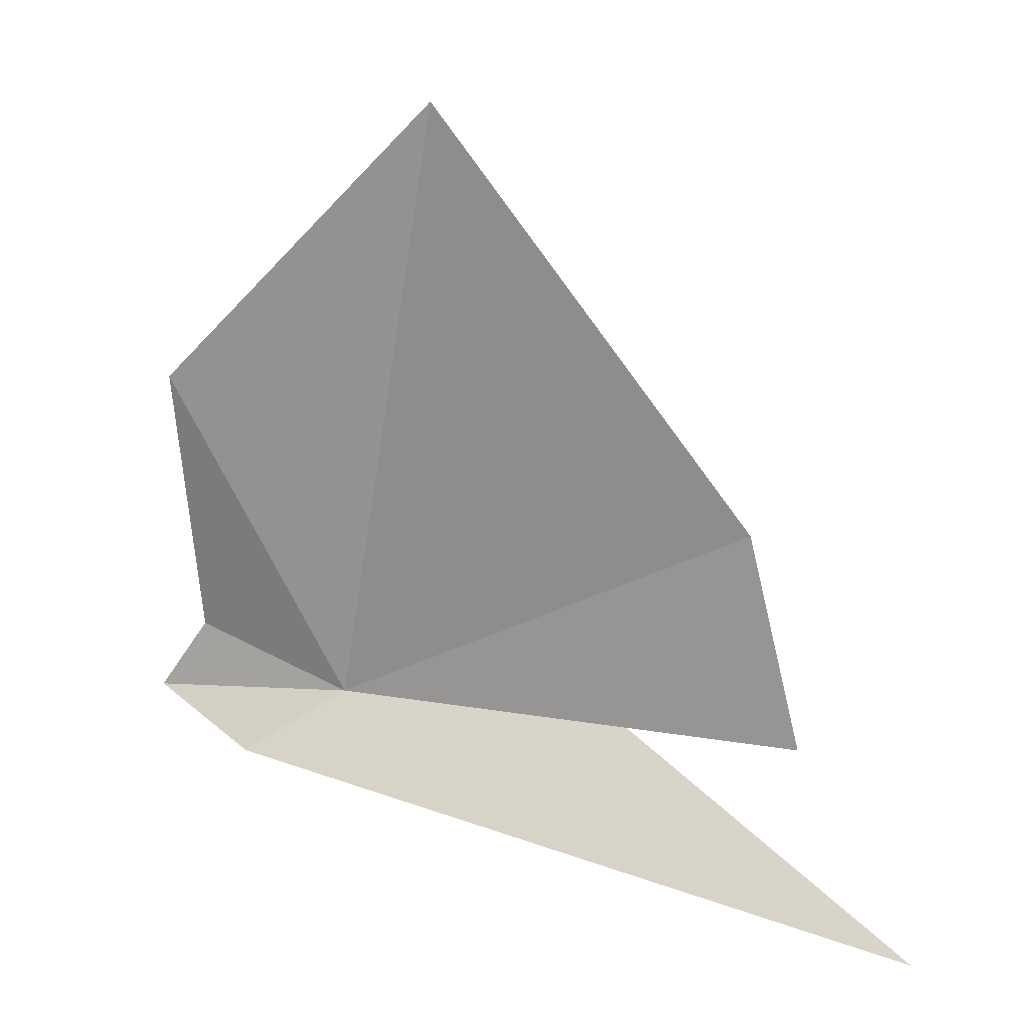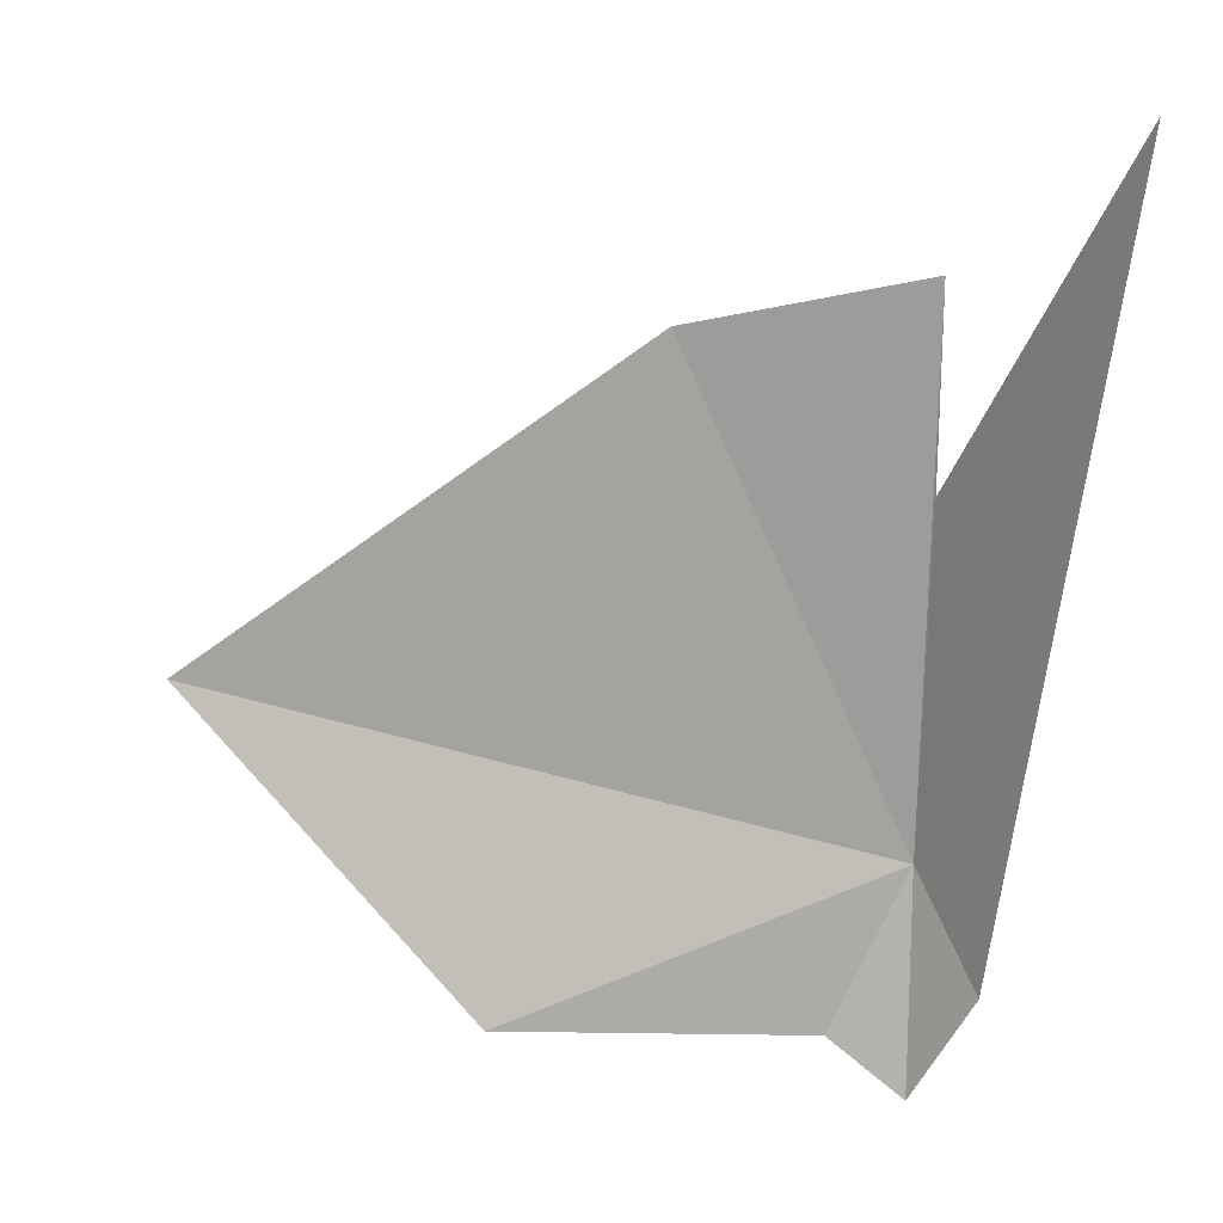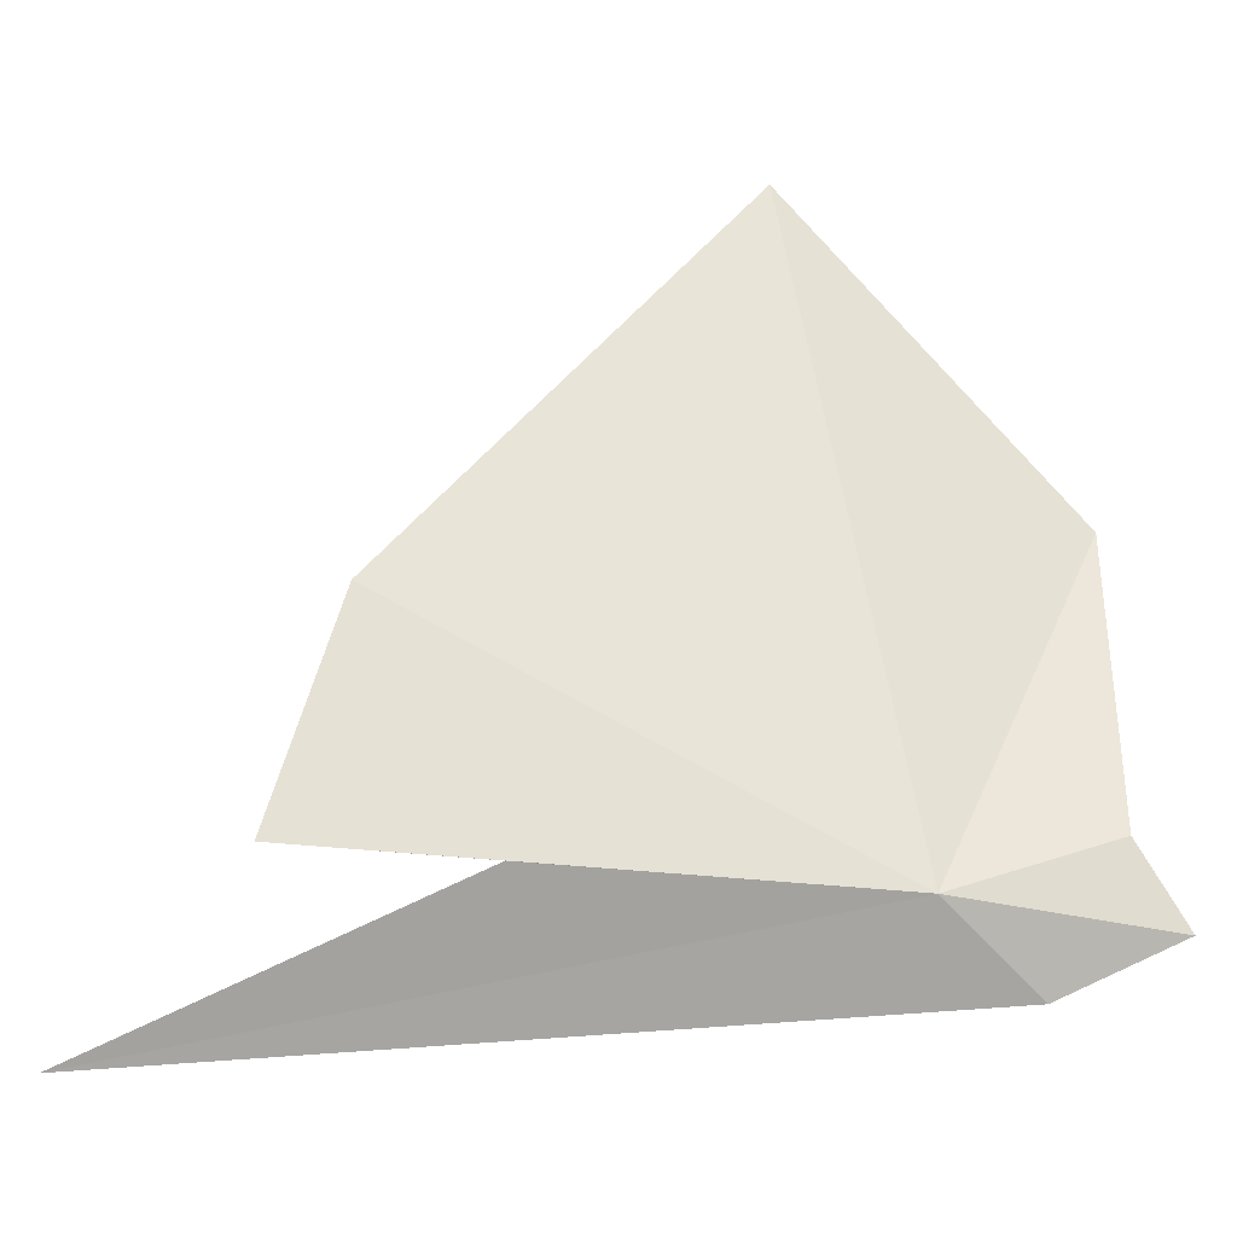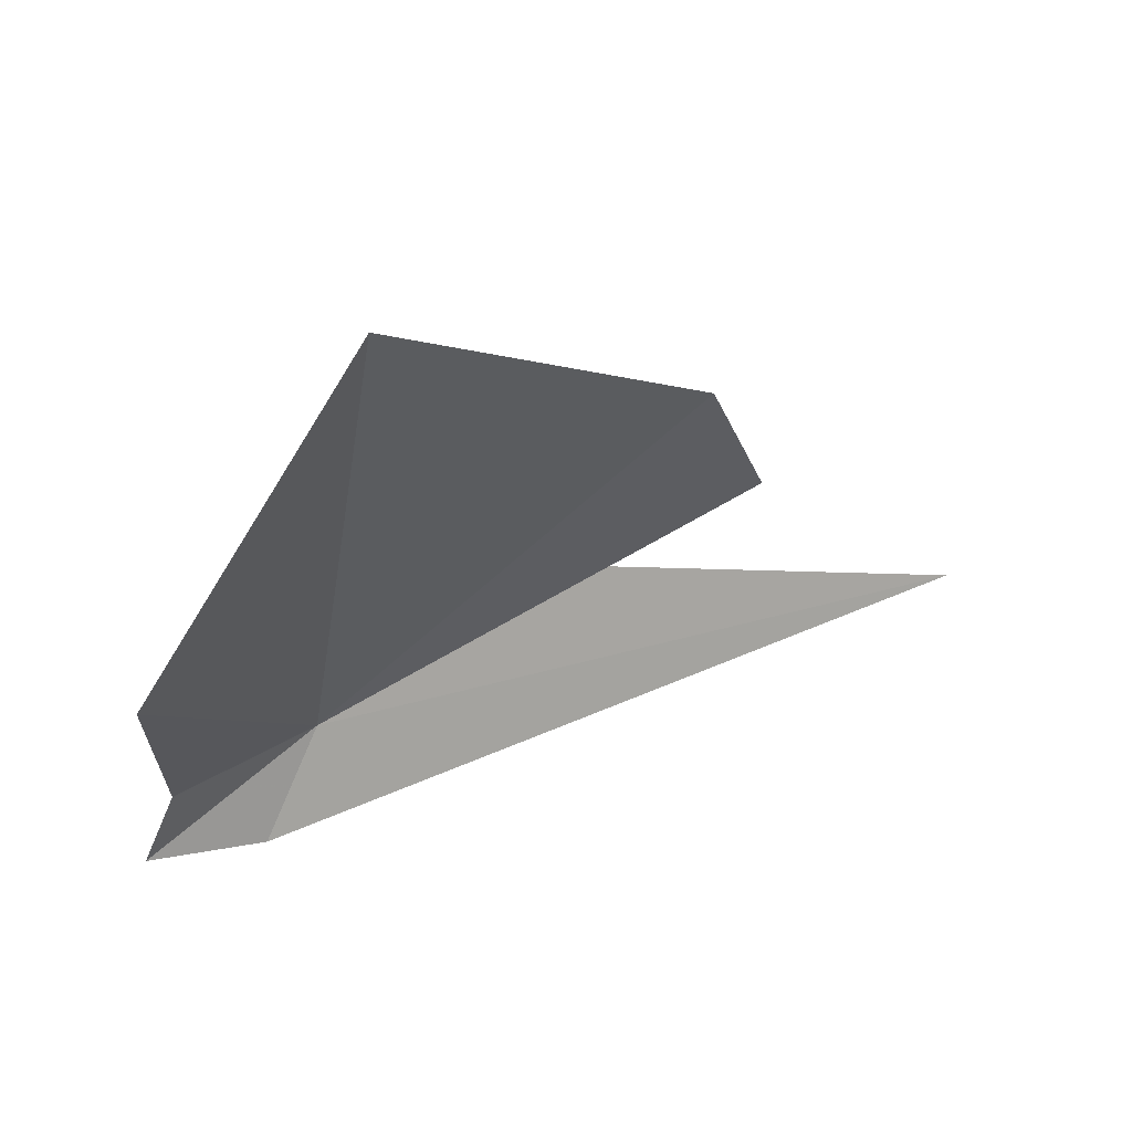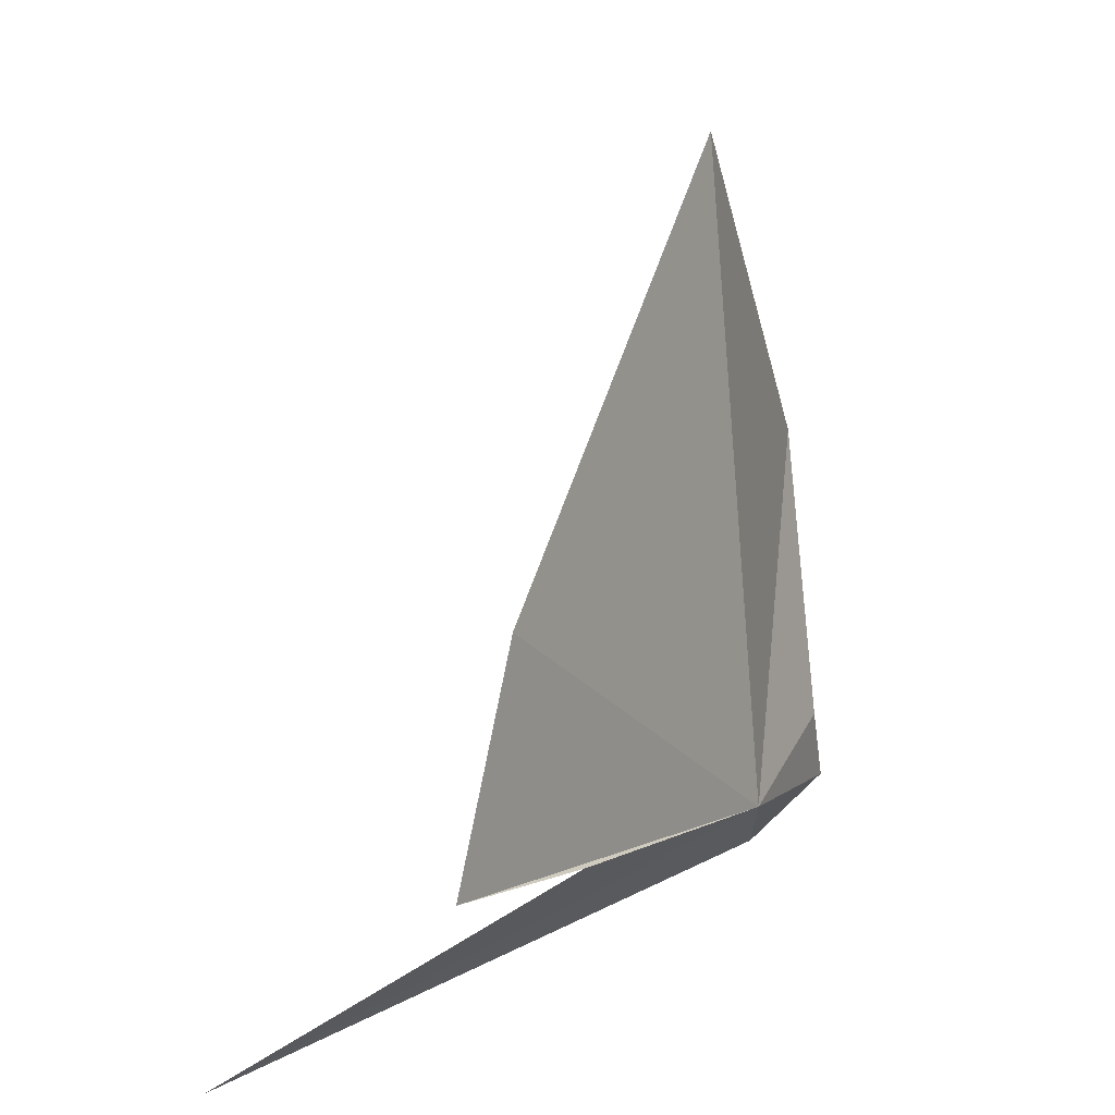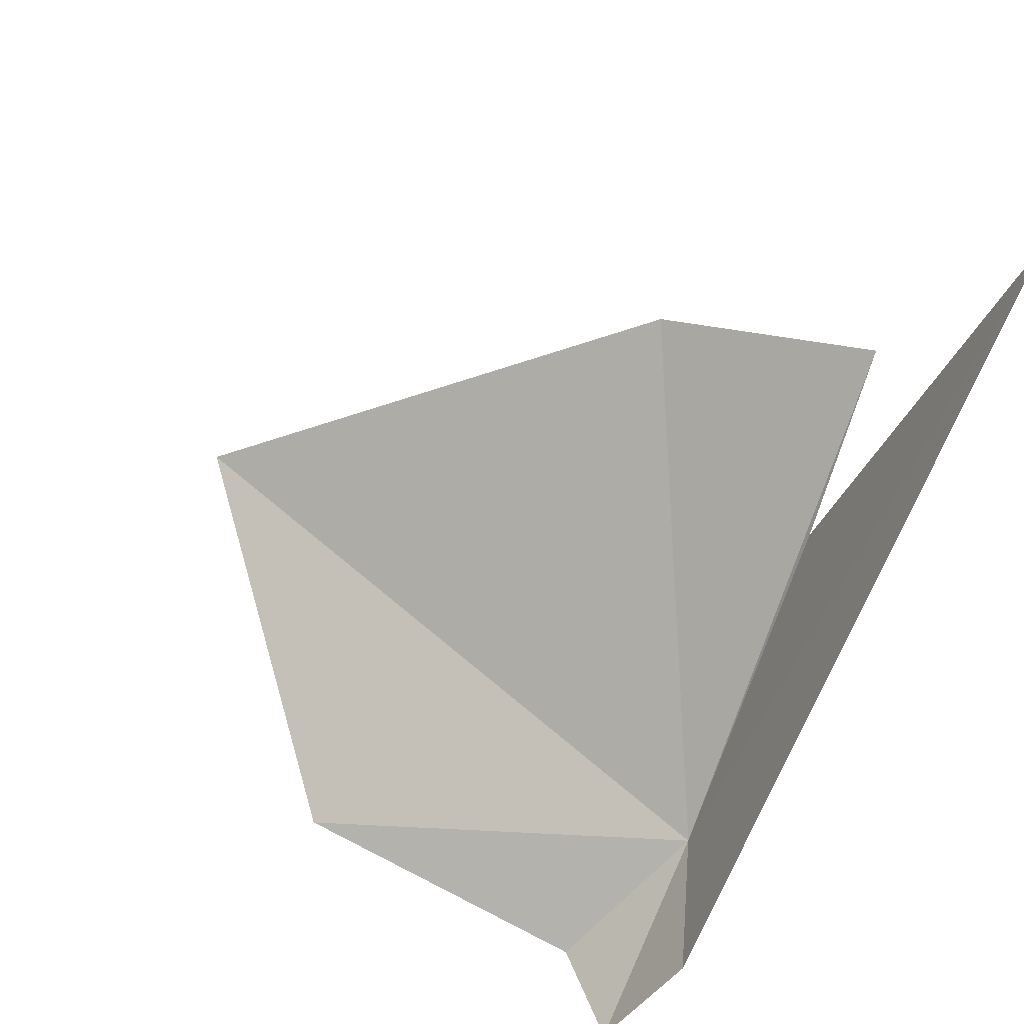
<metadata>
{"format":"obj","ext":"obj","renderer":"f3d","projection":"perspective","resolution":1024,"background":"white","views":[{"elev":19.9,"azim":151.2,"up":"+Z"},{"elev":56.9,"azim":95.6,"up":"+Y"},{"elev":-28.3,"azim":-56.5,"up":"+Z"},{"elev":64.4,"azim":98.5,"up":"+Z"},{"elev":8.1,"azim":-108.4,"up":"+Z"},{"elev":48.0,"azim":125.4,"up":"+Y"}]}
</metadata>
<code>
v -9.974 20.29 16.72
v -10.81 21.31 16.77
v -11.26 21.91 16.81
v -9.506 19.84 16.98
v -9.37 19.92 18.16
v -10.26 20.64 19.35
v -11.15 21.68 17.69
v -9.335 19.73 16.67
v -9.551 20.15 16.47
v -11.23 22.75 16.26
f 1 3 2
f 1 4 5
f 1 10 9
f 1 2 10
f 1 7 3
f 1 5 6
f 1 8 4
f 1 6 7
f 1 9 8

</code>
